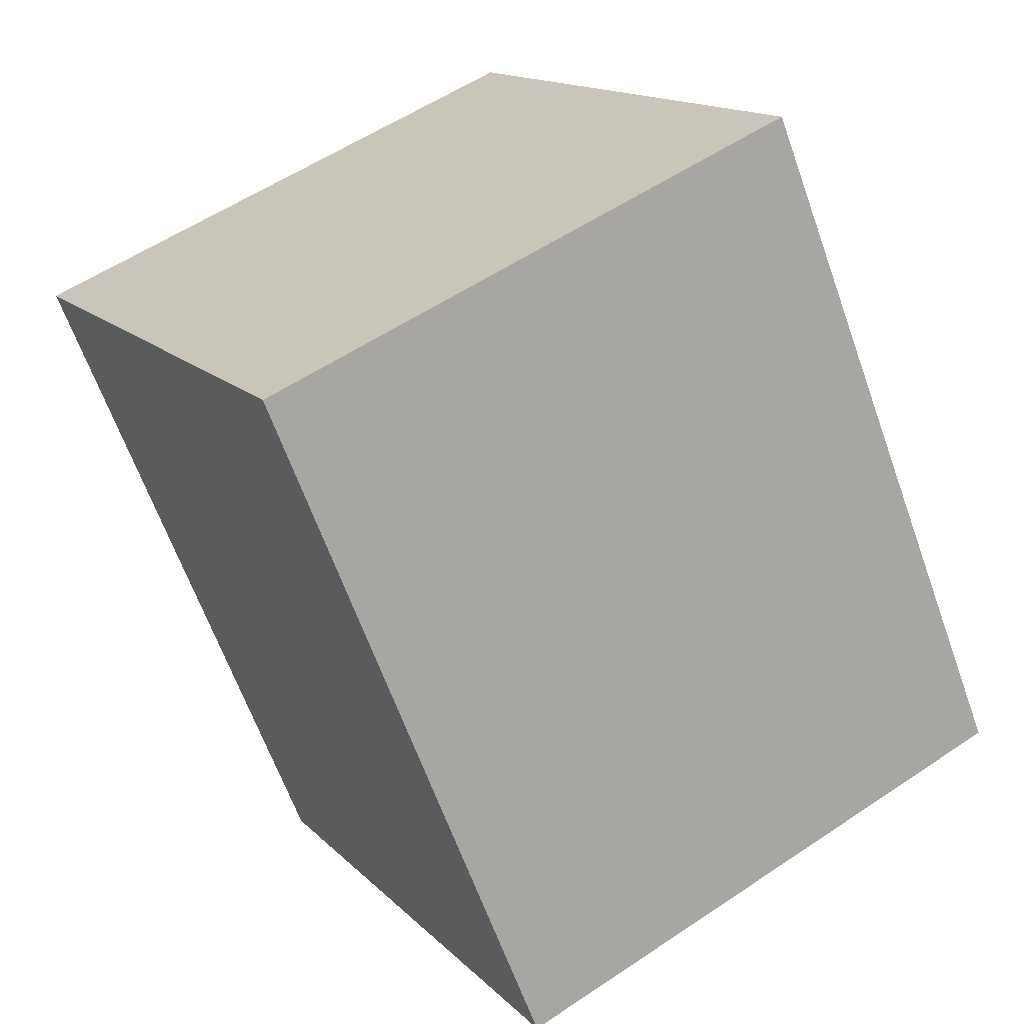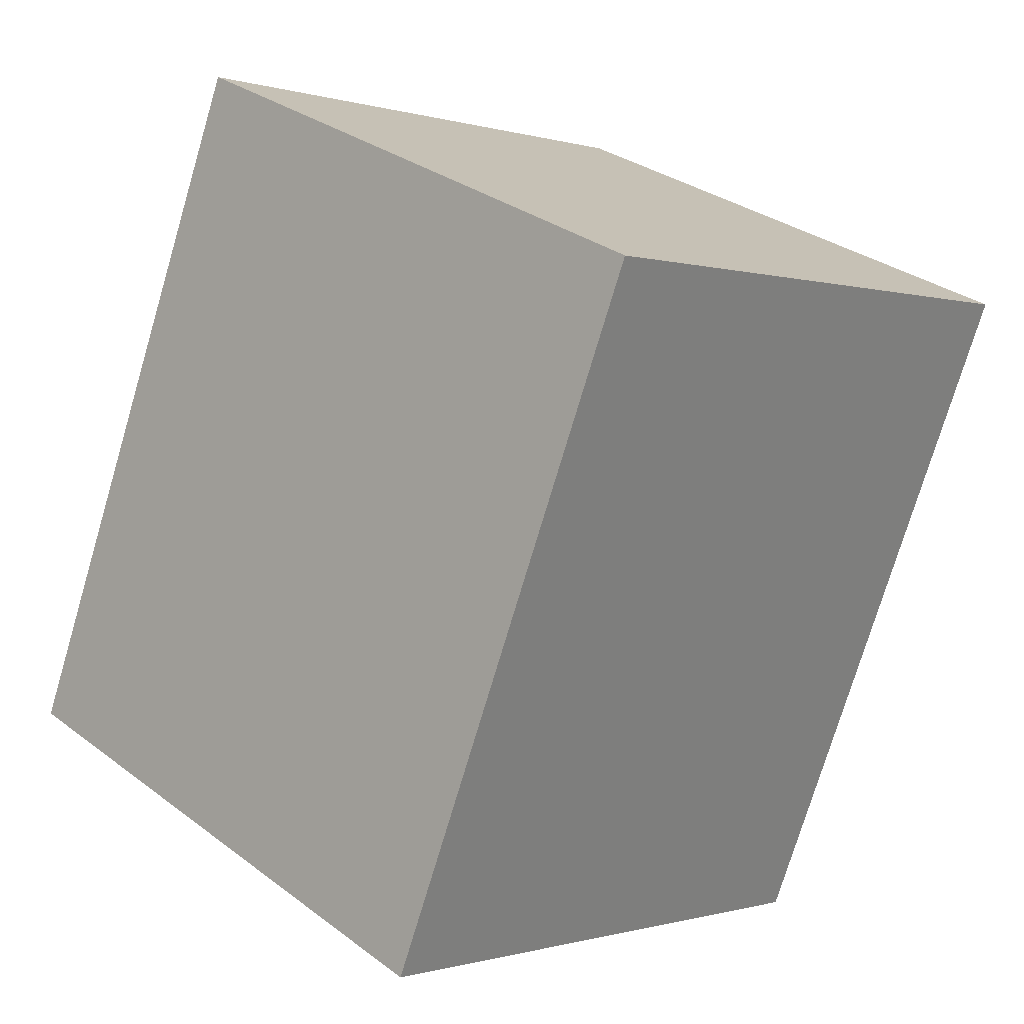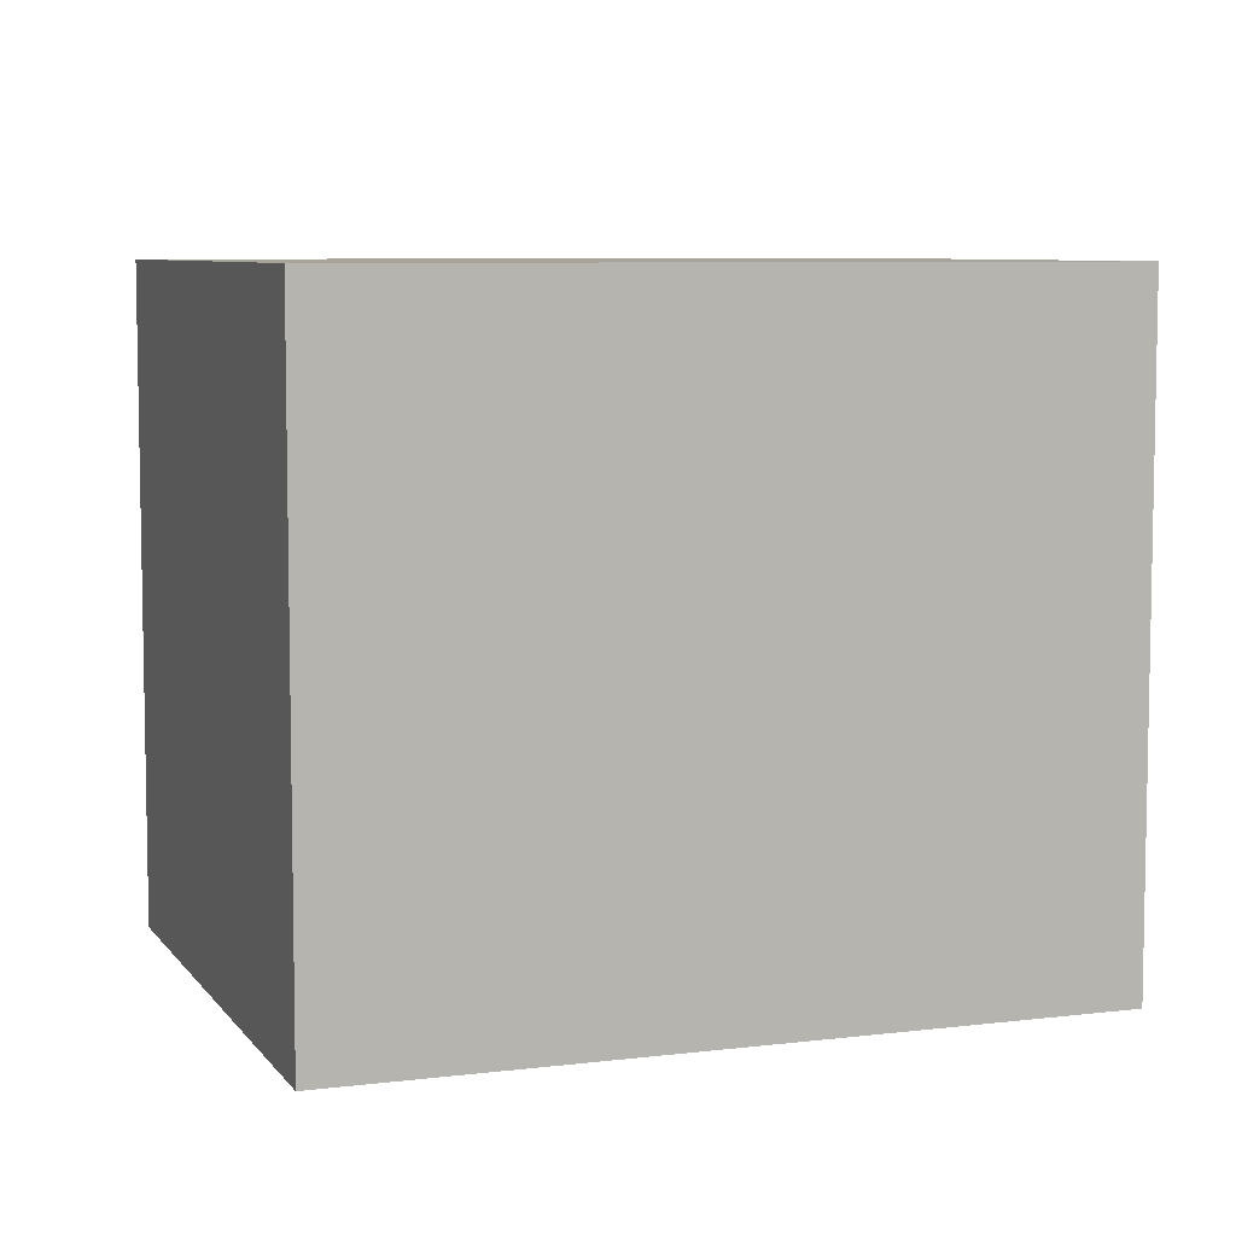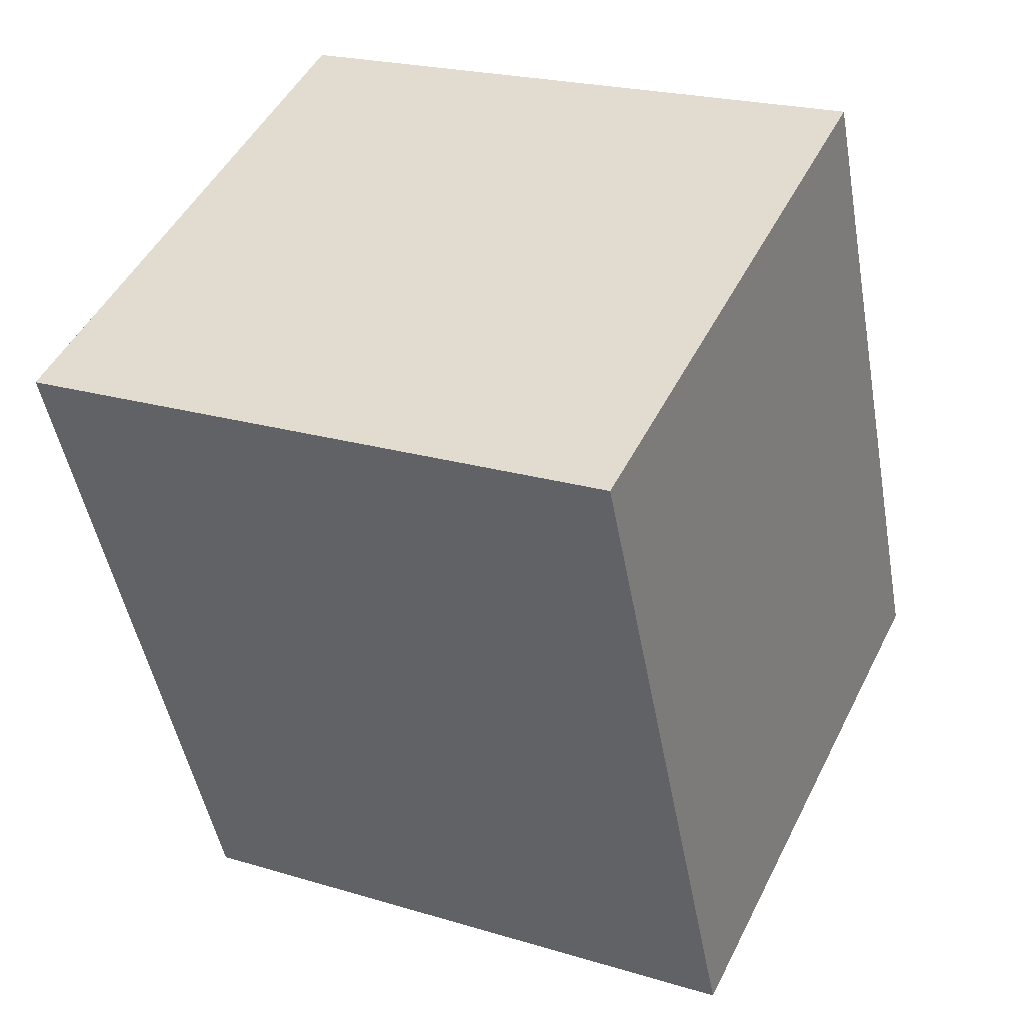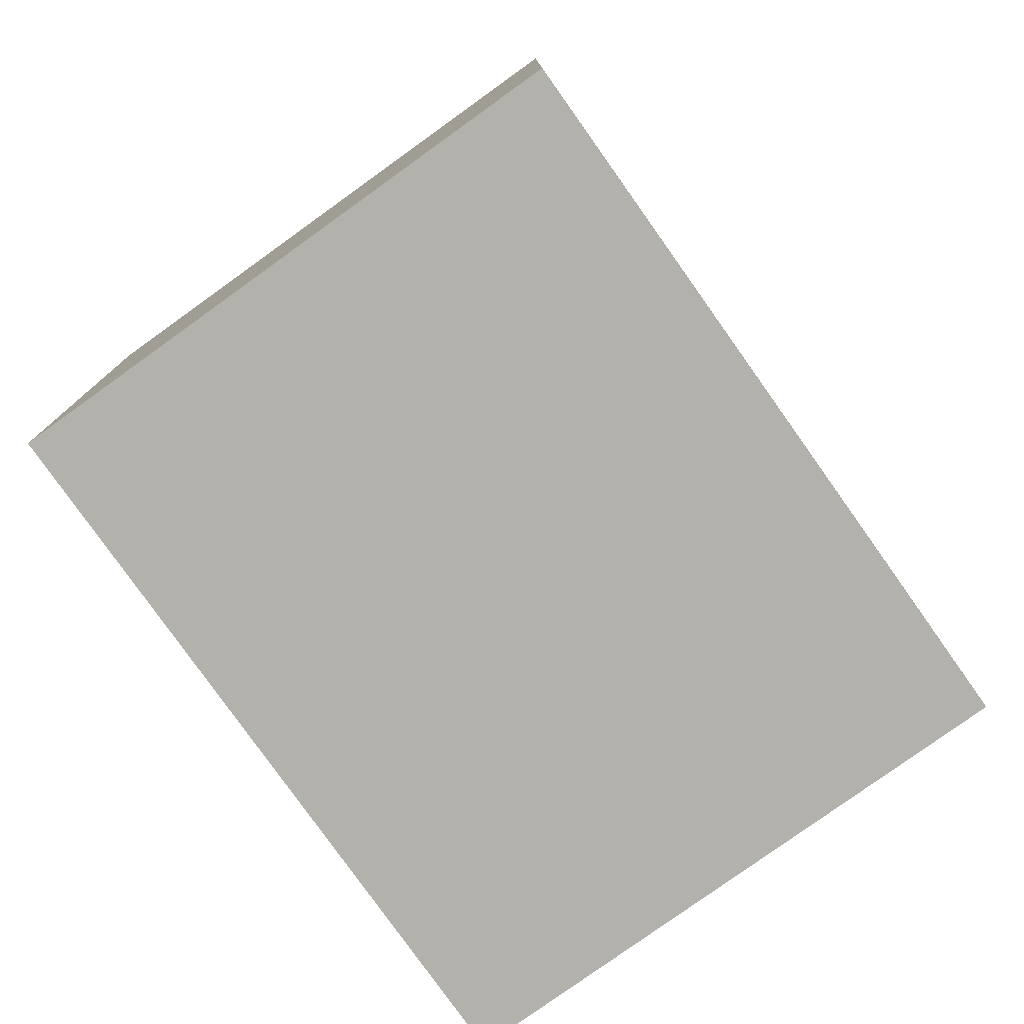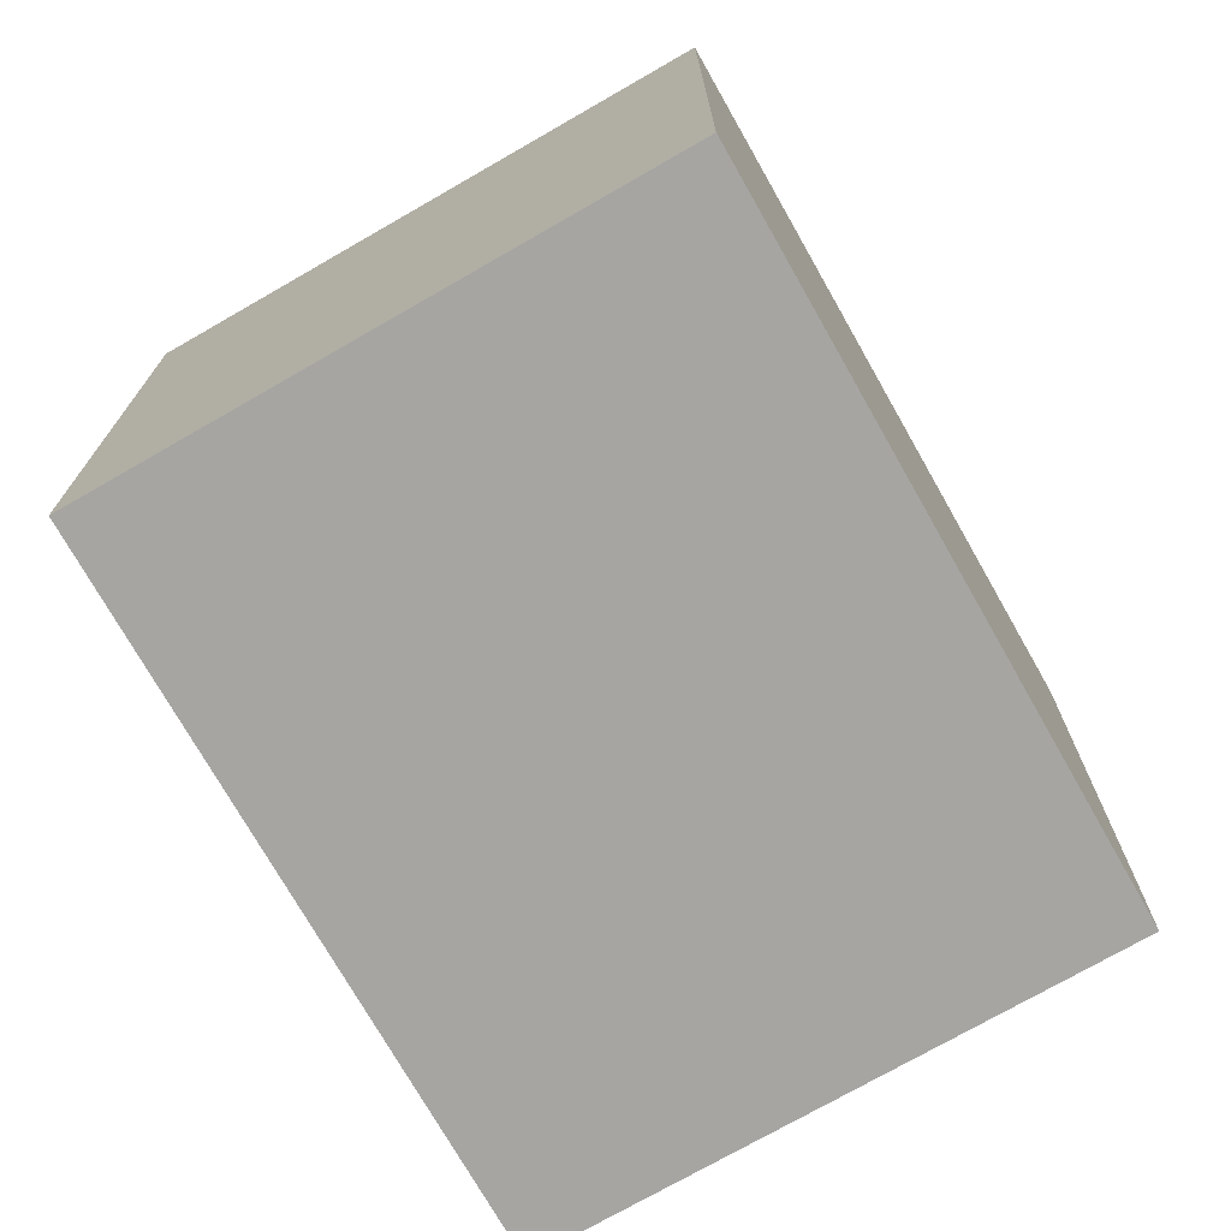
<metadata>
{"format":"obj","ext":"obj","renderer":"f3d","projection":"perspective","resolution":1024,"background":"white","views":[{"elev":14.7,"azim":-27.2,"up":"+Z"},{"elev":-0.4,"azim":-138.6,"up":"+Z"},{"elev":7.1,"azim":47.7,"up":"+Y"},{"elev":22.0,"azim":-62.2,"up":"+Z"},{"elev":-78.9,"azim":-167.0,"up":"+Y"},{"elev":-73.6,"azim":7.2,"up":"+Y"}]}
</metadata>
<code>
v  7.197 8.302 3.008
v  3.689 8.302 -8.983
v  0 8.302 5.084e-16
v  10.88 8.302 -5.965
v  6.017 8.302 -8.007
v  10.88 3.653e-16 -5.965
v  3.689 5.501e-16 -8.983
v  6.017 4.903e-16 -8.007
v  0 0 0
v  7.197 -1.842e-16 3.008
g defaultobject
f 1 2 3
f 2 1 4
f 2 4 5
f 6 5 4
f 5 6 2
f 2 6 7
f 7 6 8
f 7 3 2
f 3 7 9
f 9 1 3
f 1 9 10
f 10 4 1
f 4 10 6
f 8 9 7
f 9 8 6
f 9 6 10

</code>
